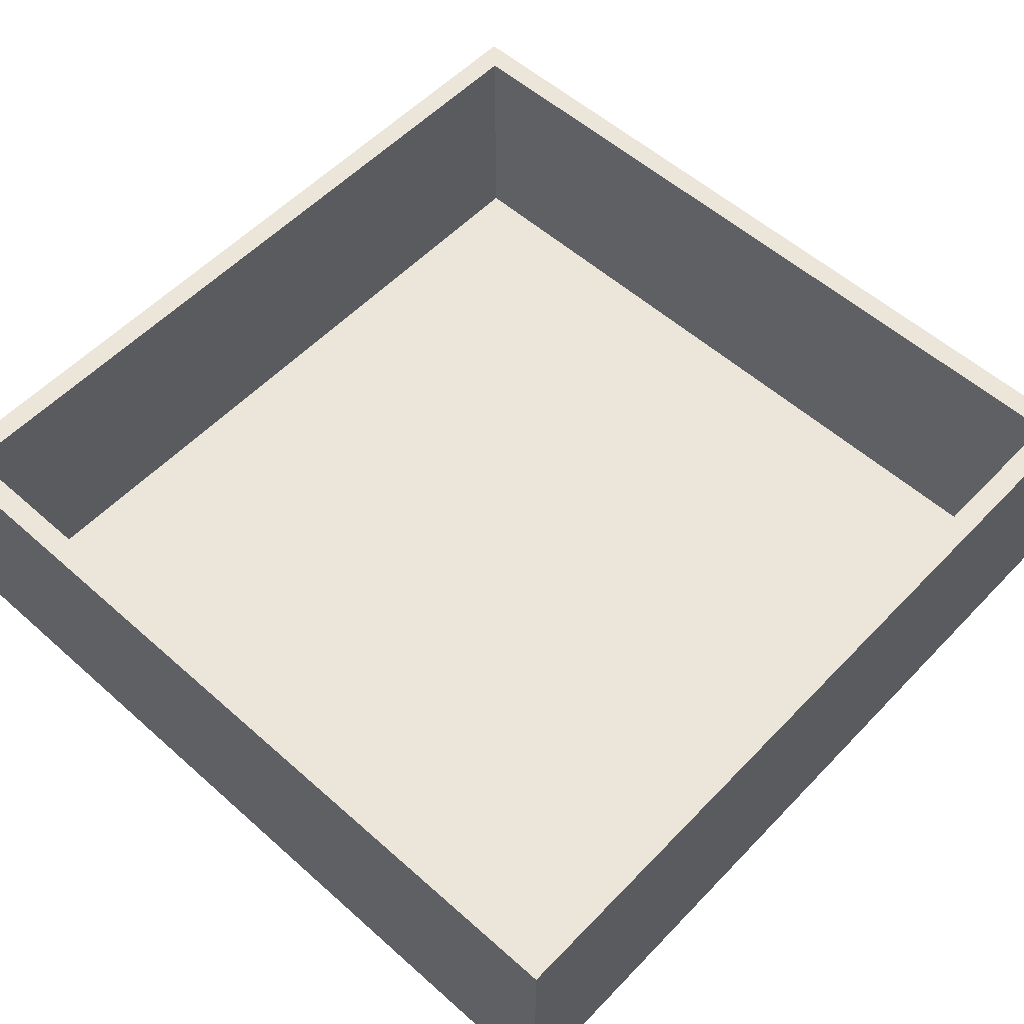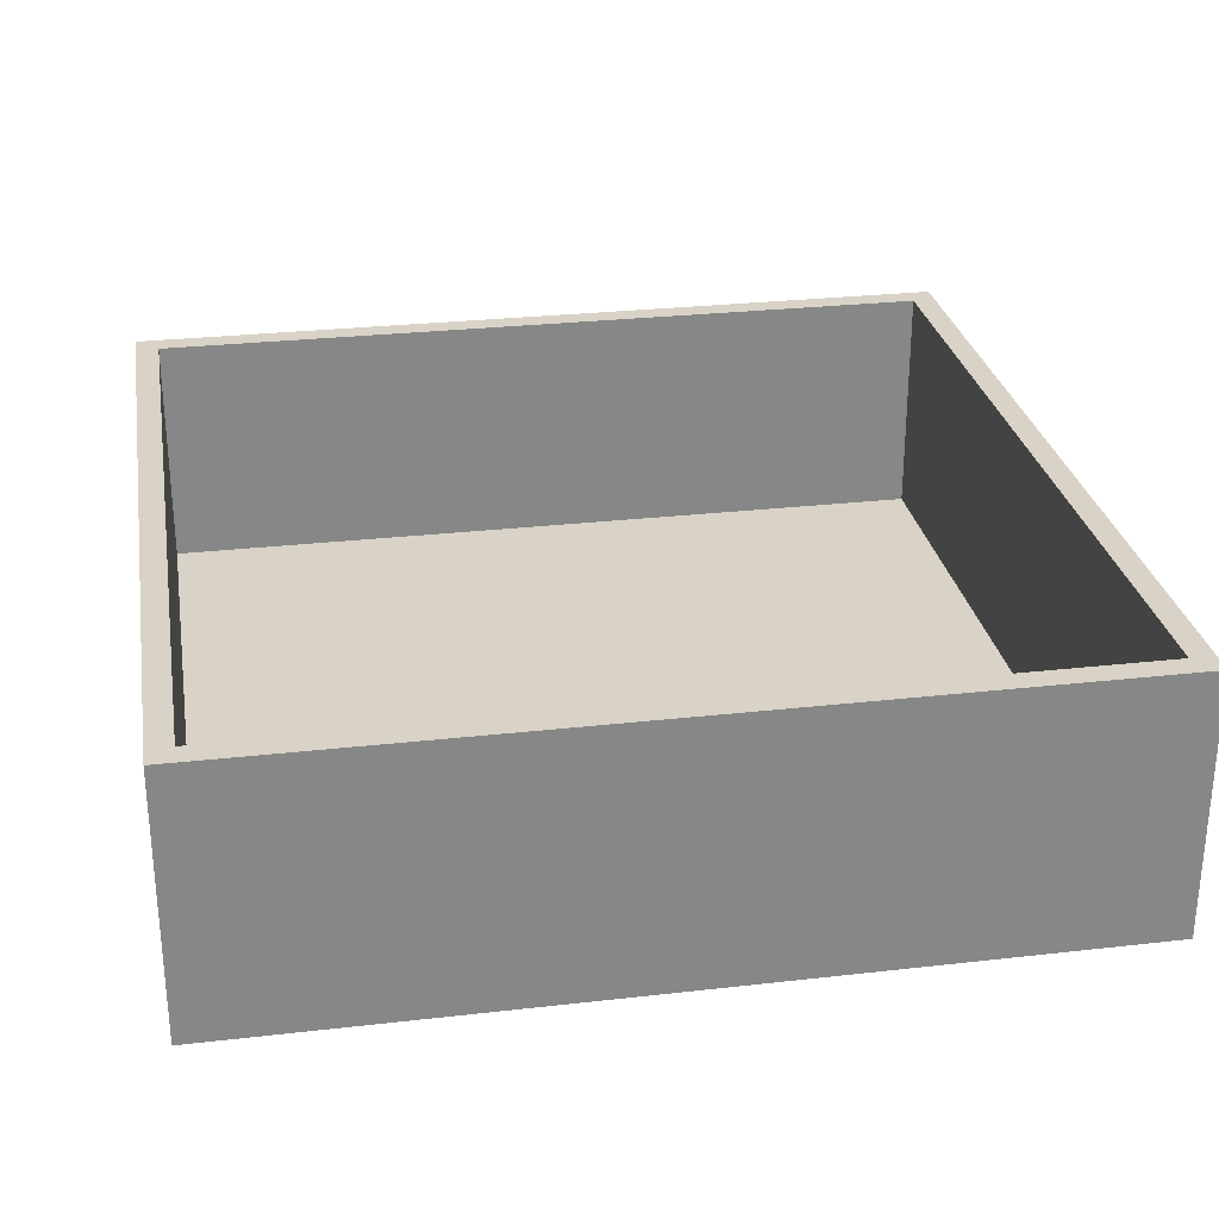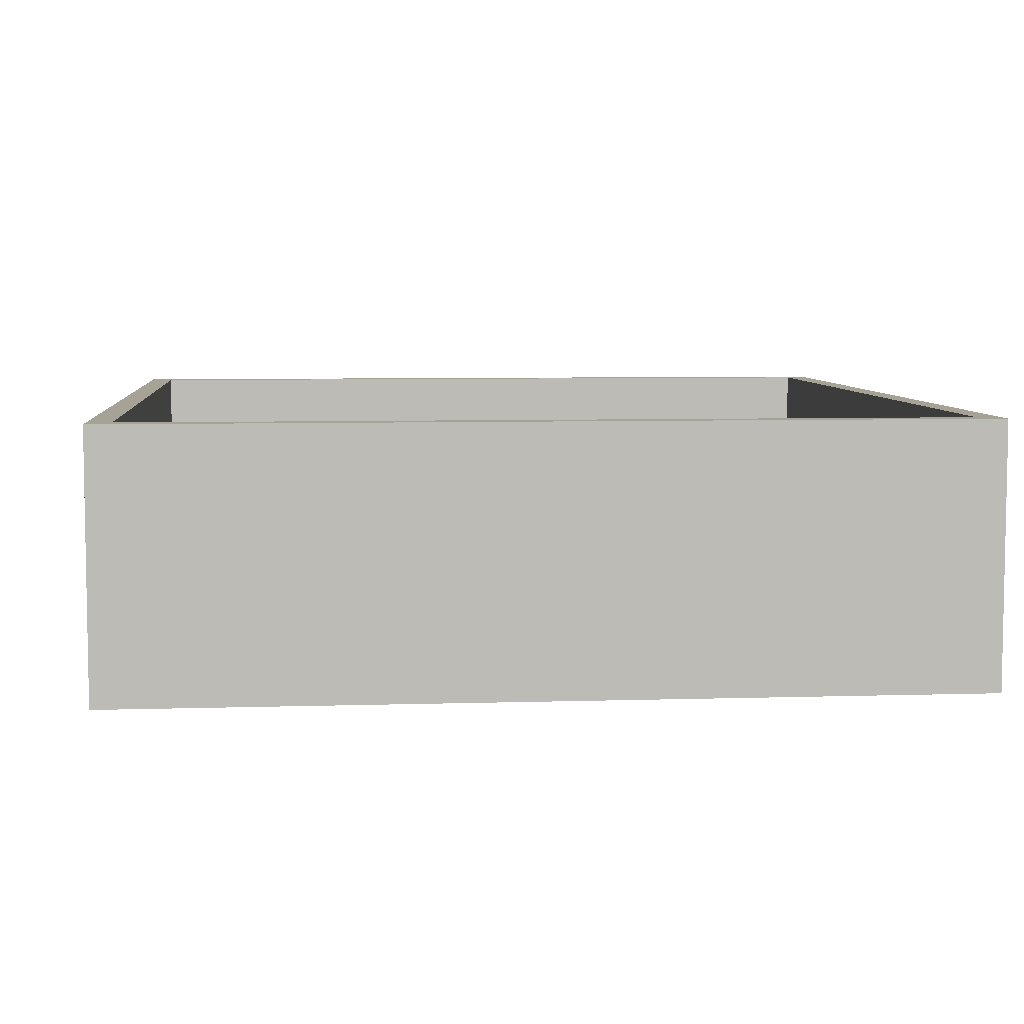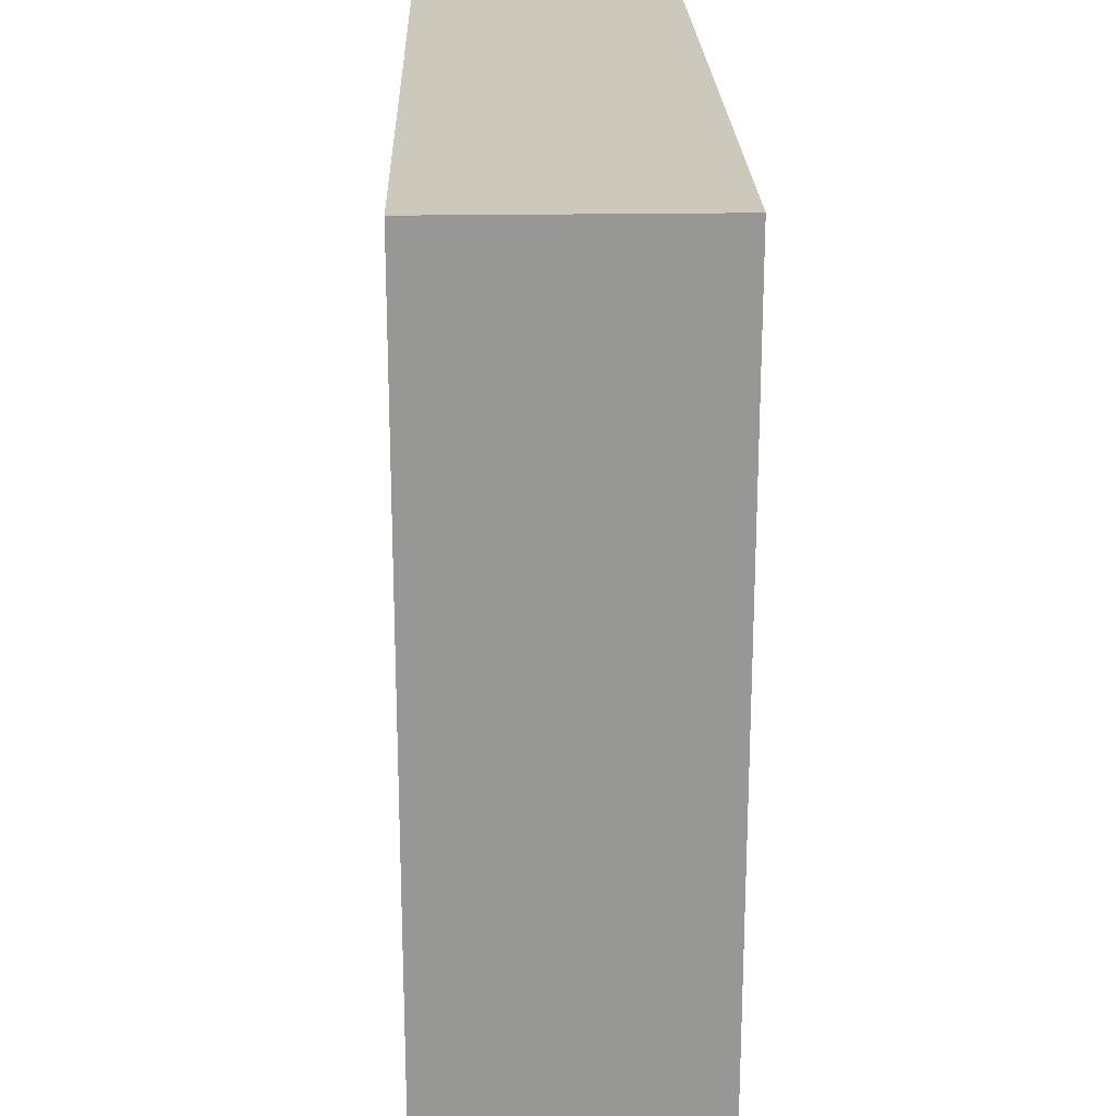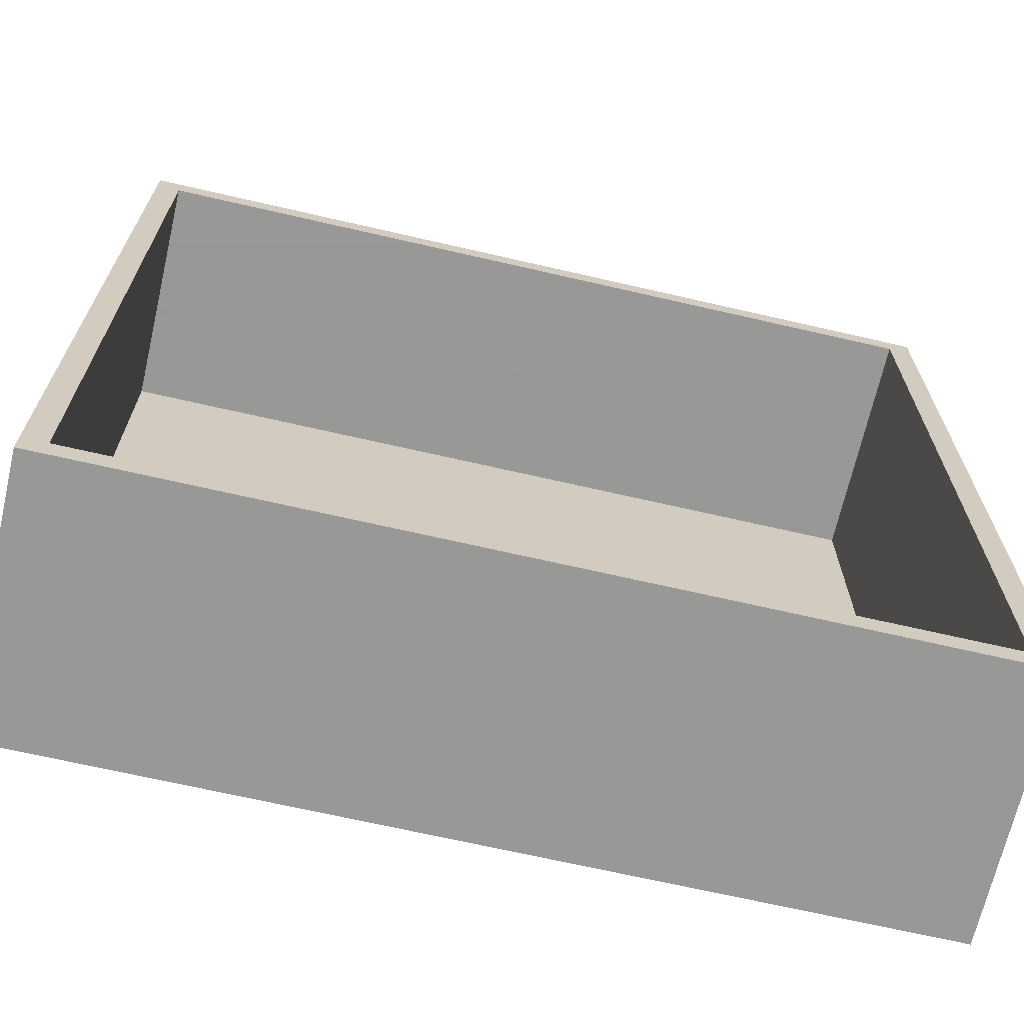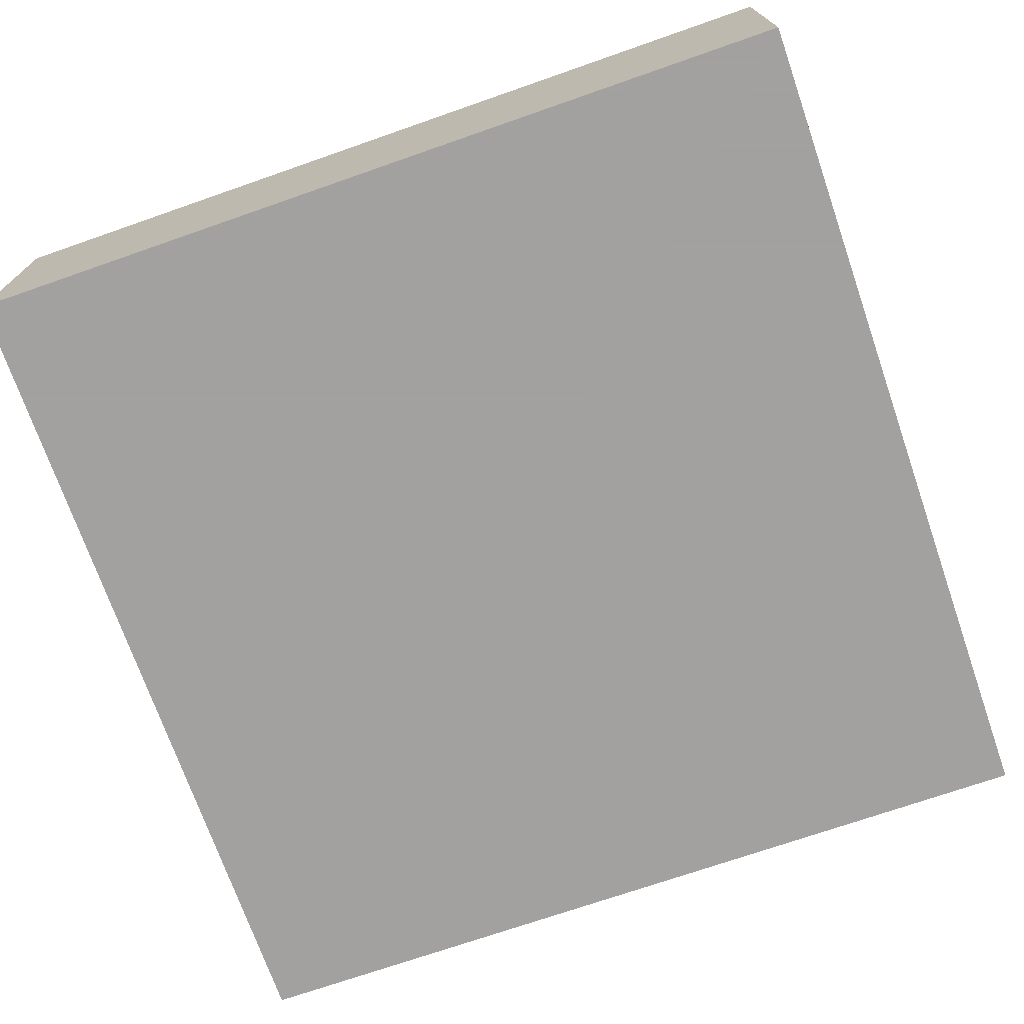
<metadata>
{"format":"obj","ext":"obj","renderer":"f3d","projection":"perspective","resolution":1024,"background":"white","views":[{"elev":56.0,"azim":132.9,"up":"+Z"},{"elev":28.0,"azim":-99.8,"up":"+Z"},{"elev":6.3,"azim":84.7,"up":"+Z"},{"elev":22.1,"azim":88.4,"up":"+Y"},{"elev":-68.4,"azim":-13.0,"up":"+Y"},{"elev":-72.3,"azim":19.2,"up":"+Z"}]}
</metadata>
<code>
o obj_0
v 90 		-90 		0
v 90 		90 		0
v 90 		-90 		55
v -85 		85 		55
v -85 		85 		5
v 85 		85 		5
v 85 		85 		55
v -90 		-90 		55
v 90 		90 		55
v 85 		-85 		5
v 85 		-85 		55
v -90 		90 		0
v -90 		-90 		0
v -90 		90 		55
v -85 		-85 		55
v -85 		-85 		5
g group_0_15277357
f 3 1 2
f 4 5 6
f 4 6 7
f 3 2 9
f 7 6 10
f 7 10 11
f 8 12 13
f 3 7 11
f 9 2 12
f 9 12 14
f 8 4 14
f 9 14 4
f 9 4 7
f 9 7 3
f 1 13 12
f 1 12 2
f 14 12 8
f 3 11 15
f 8 13 3
f 13 1 3
f 8 3 15
f 4 8 15
f 11 10 16
f 11 16 15
f 15 16 5
f 15 5 4
f 6 5 16
f 6 16 10

</code>
